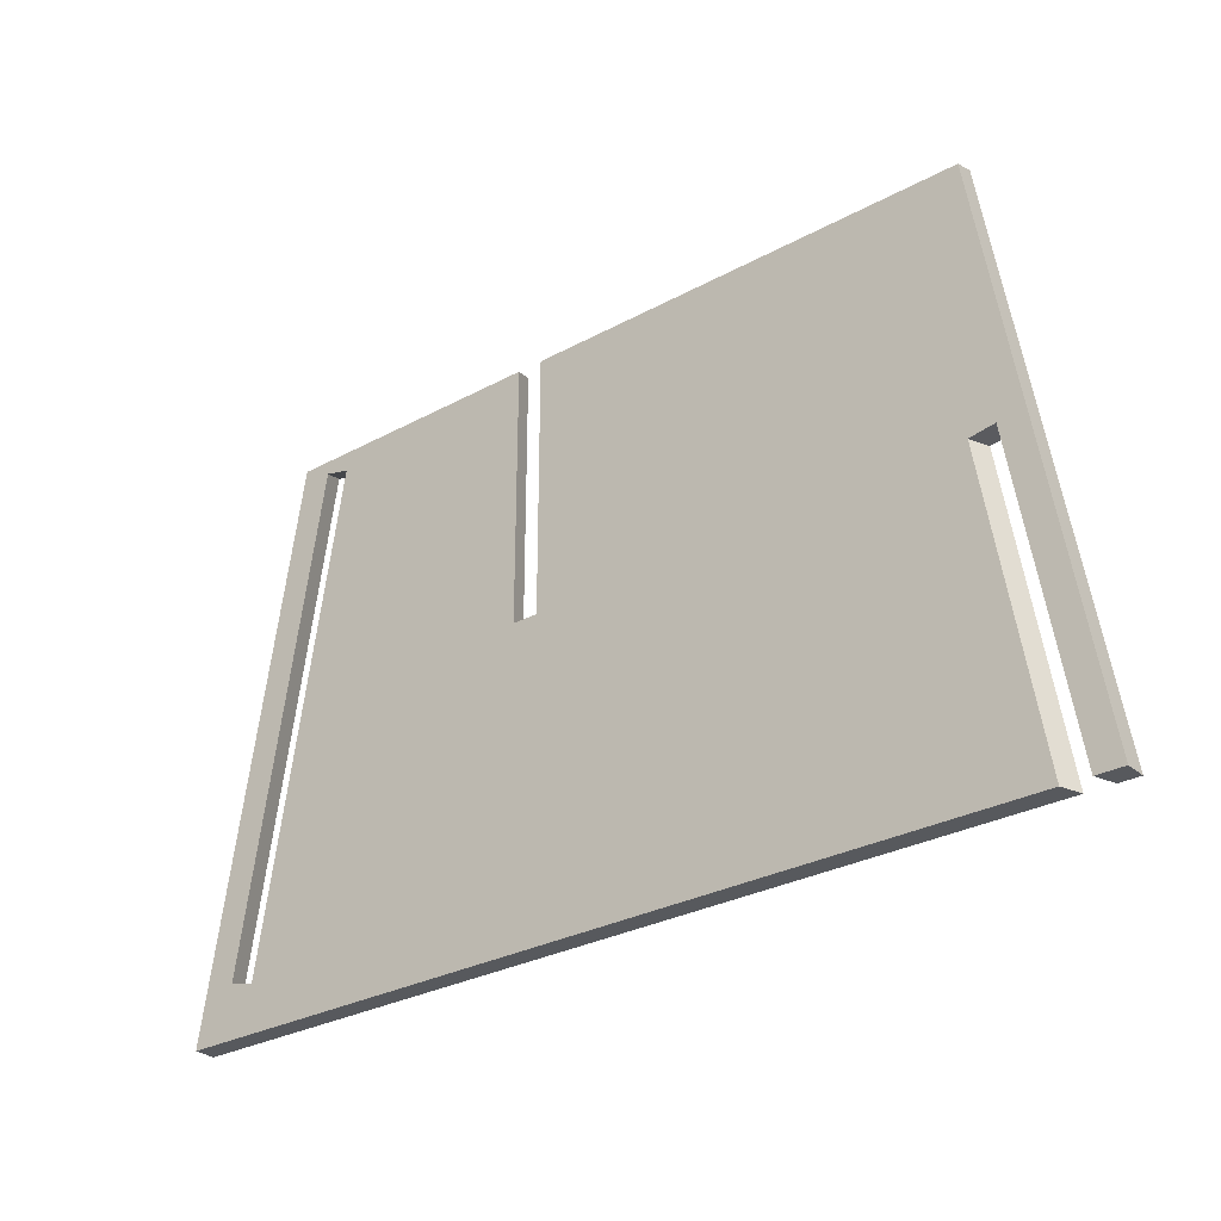
<metadata>
{"format":"obj","ext":"obj","renderer":"f3d","projection":"perspective","resolution":1024,"background":"white","views":[{"elev":-29.4,"azim":38.8,"up":"+Y"}]}
</metadata>
<code>
v 0.471 -0.3218 -0.2383
v -0.5198 -0.3218 -0.2383
v 0.471 -0.3218 -0.261
v -0.5198 -0.3218 -0.261
v -0.5198 -0.3218 -0.2496
v 0.471 -0.3218 -0.2496
v 0.3741 0.2902 -0.2383
v -0.4229 0.2902 -0.2383
v -0.4217 0.2978 -0.261
v -0.0244 0.2921 -0.244
v -0.2236 0.2921 -0.244
v -0.0244 0.2912 -0.2411
v -0.2236 0.2912 -0.2411
v -0.3233 0.2912 -0.2411
v -0.2236 0.2907 -0.2397
v -0.3233 0.2907 -0.2397
v -0.0244 0.2959 -0.2553
v -0.0244 0.2968 -0.2582
v -0.2236 0.2959 -0.2553
v -0.2236 0.2968 -0.2582
v -0.2236 0.2973 -0.2596
v -0.3233 0.2968 -0.2582
v -0.3233 0.2973 -0.2596
v 0.3729 0.2978 -0.261
v 0.1748 0.2959 -0.2553
v 0.1748 0.2968 -0.2582
v 0.1748 0.2973 -0.2596
v 0.2745 0.2968 -0.2582
v 0.2745 0.2973 -0.2596
v 0.1748 0.2921 -0.244
v 0.1748 0.2912 -0.2411
v 0.1748 0.2907 -0.2397
v 0.2745 0.2912 -0.2411
v 0.2745 0.2907 -0.2397
v 0.1944 0.1372 -0.2383
v -0.02551 0.1372 -0.2383
v -0.2454 0.1372 -0.2383
v 0.204 -0.0158 -0.2383
v -0.02514 -0.0158 -0.2383
v -0.2543 -0.0158 -0.2383
v 0.2137 -0.1688 -0.2383
v -0.02477 -0.1688 -0.2383
v -0.2632 -0.1688 -0.2383
v -0.5075 -0.2444 -0.2383
v -0.4953 -0.1669 -0.2383
v -0.483 -0.08947 -0.2383
v -0.4707 -0.01202 -0.2383
v -0.4585 0.06543 -0.2383
v -0.4462 0.1429 -0.2383
v 0.3974 0.1429 -0.2383
v 0.4097 0.06543 -0.2383
v 0.4219 -0.01202 -0.2383
v 0.4342 -0.08947 -0.2383
v 0.4465 -0.1669 -0.2383
v 0.4587 -0.2444 -0.2383
v -0.5075 -0.2444 -0.2496
v -0.5075 -0.2444 -0.261
v -0.4953 -0.1669 -0.261
v -0.483 -0.08947 -0.261
v -0.4707 -0.01202 -0.261
v -0.4585 0.06543 -0.261
v -0.4462 0.1429 -0.261
v -0.4339 0.2203 -0.261
v -0.5137 -0.2831 -0.2496
v -0.5075 -0.2444 -0.244
v -0.5137 -0.2831 -0.244
v -0.5075 -0.2444 -0.2553
v -0.5137 -0.2831 -0.2553
v -0.483 -0.08947 -0.2496
v -0.4707 -0.01202 -0.2496
v -0.4585 0.06543 -0.2496
v -0.4462 0.1429 -0.2496
v -0.4339 0.2203 -0.2496
v 0.4587 -0.2444 -0.2496
v 0.4587 -0.2444 -0.261
v 0.4465 -0.1669 -0.261
v 0.4342 -0.08947 -0.261
v 0.4219 -0.01202 -0.261
v 0.4097 0.06543 -0.261
v 0.3974 0.1429 -0.261
v 0.3851 0.2203 -0.261
v 0.4649 -0.2831 -0.2496
v 0.4587 -0.2444 -0.244
v 0.4649 -0.2831 -0.244
v 0.4587 -0.2444 -0.2553
v 0.4649 -0.2831 -0.2553
v 0.4342 -0.08947 -0.2496
v 0.4219 -0.01202 -0.2496
v 0.4097 0.06543 -0.2496
v 0.3974 0.1429 -0.2496
v 0.3851 0.2203 -0.2496
v 0.1941 0.1429 -0.261
v -0.02552 0.1429 -0.261
v -0.2451 0.1429 -0.261
v 0.2038 -0.01202 -0.261
v -0.02515 -0.01202 -0.261
v -0.2541 -0.01202 -0.261
v 0.2136 -0.1669 -0.261
v -0.02478 -0.1669 -0.261
v -0.2631 -0.1669 -0.261
v -0.4832 -0.2564 -0.261
v -0.4813 -0.2569 -0.261
v -0.4561 -0.2631 -0.261
v -0.4771 -0.2179 -0.261
v -0.45 -0.2246 -0.261
v -0.3979 0.2827 -0.261
v -0.3959 0.2822 -0.261
v -0.3707 0.2759 -0.261
v -0.4768 -0.2639 -0.2383
v -0.4516 -0.2702 -0.2383
v -0.4496 -0.2706 -0.2383
v -0.3914 0.2751 -0.2383
v -0.3662 0.2689 -0.2383
v -0.3642 0.2684 -0.2383
v -0.3975 0.2366 -0.2383
v -0.3703 0.2299 -0.2383
v -0.4408 -0.1669 -0.261
v -0.4314 -0.1076 -0.261
v -0.4255 -0.07001 -0.261
v -0.4163 -0.01202 -0.261
v -0.4071 0.04596 -0.261
v -0.4007 0.0864 -0.261
v -0.3918 0.1429 -0.261
v -0.3828 0.1994 -0.261
v -0.3739 0.2558 -0.261
v -0.3682 0.2431 -0.2383
v -0.3643 0.2677 -0.2383
v -0.4691 -0.1669 -0.261
v -0.4582 -0.09821 -0.261
v -0.4553 -0.0801 -0.261
v -0.4445 -0.01202 -0.261
v -0.4338 0.05606 -0.261
v -0.4307 0.07552 -0.261
v -0.42 0.1429 -0.261
v -0.4093 0.2102 -0.261
v -0.3987 0.2776 -0.261
v -0.3931 0.2645 -0.2383
v -0.3697 0.2697 -0.2383
v -0.4799 -0.2356 -0.261
v -0.4719 -0.2334 -0.2383
v -0.4615 -0.1672 -0.2383
v -0.451 -0.101 -0.2383
v -0.4473 -0.07798 -0.2383
v -0.437 -0.01261 -0.2383
v -0.4266 0.05275 -0.2383
v -0.4227 0.07748 -0.2383
v -0.4125 0.1419 -0.2383
v -0.4502 -0.2262 -0.261
v -0.4422 -0.2242 -0.2383
v -0.4333 -0.1674 -0.2383
v -0.4243 -0.1107 -0.2383
v -0.4176 -0.06839 -0.2383
v -0.4088 -0.0131 -0.2383
v -0.4001 0.04219 -0.2383
v -0.3929 0.08753 -0.2383
v -0.3844 0.1411 -0.2383
v 0.361 0.008821 -0.2383
v 0.3629 0.009134 -0.2383
v 0.3885 0.01319 -0.2383
v 0.3648 -0.01502 -0.2383
v 0.4381 -0.2996 -0.2383
v 0.3684 0.01 -0.261
v 0.394 0.01405 -0.261
v 0.396 0.01437 -0.261
v 0.3998 -0.009688 -0.261
v 0.4175 -0.3 -0.261
v 0.3926 -0.01253 -0.2383
v 0.4032 -0.07955 -0.2383
v 0.4064 -0.09949 -0.2383
v 0.4171 -0.1672 -0.2383
v 0.4278 -0.2348 -0.2383
v 0.4002 -0.01202 -0.261
v 0.4112 -0.08174 -0.261
v 0.4136 -0.09671 -0.261
v 0.4247 -0.1669 -0.261
v 0.4358 -0.2371 -0.261
v 0.4385 -0.3025 -0.2383
v 0.4401 -0.3123 -0.2383
v 0.4416 -0.3218 -0.2383
v 0.4454 -0.3218 -0.2496
v 0.4469 -0.3073 -0.261
v 0.4481 -0.3147 -0.261
v 0.4492 -0.3218 -0.261
v 0.3644 -0.01302 -0.2383
v 0.3719 -0.01202 -0.261
v 0.3814 -0.07172 -0.261
v 0.3868 -0.1061 -0.261
v 0.3965 -0.1669 -0.261
v 0.4061 -0.2277 -0.261
v 0.4157 -0.2886 -0.261
v 0.3735 -0.07003 -0.2383
v 0.3797 -0.1091 -0.2383
v 0.3889 -0.1674 -0.2383
v 0.3981 -0.2257 -0.2383
v 0.4074 -0.284 -0.2383
v 0.4104 -0.3031 -0.2383
v 0.4133 -0.3218 -0.2383
v 0.4172 -0.3218 -0.2496
v 0.4184 -0.3054 -0.261
v 0.421 -0.3218 -0.261
v -0.1383 0.006933 -0.261
v -0.1383 0.03083 -0.261
v -0.1363 0.006933 -0.261
v -0.1104 0.006925 -0.261
v -0.1104 0.03082 -0.261
v -0.1307 0.006933 -0.2383
v -0.1048 0.006925 -0.2383
v -0.1028 0.006925 -0.2383
v -0.1314 0.2909 -0.2404
v -0.1035 0.2909 -0.2404
v -0.1382 0.1429 -0.261
v -0.1382 0.1863 -0.261
v -0.1382 0.1869 -0.261
v -0.1382 0.2978 -0.261
v -0.1377 0.2973 -0.2596
v -0.1375 0.2971 -0.259
v -0.1373 0.2968 -0.2582
v -0.1363 0.2959 -0.2553
v -0.1325 0.2921 -0.244
v -0.1316 0.2912 -0.2411
v -0.1313 0.2909 -0.2404
v -0.1311 0.2907 -0.2397
v -0.1307 0.1372 -0.2383
v -0.1307 0.1777 -0.2383
v -0.1307 0.1779 -0.2383
v -0.1307 0.2753 -0.2383
v -0.1307 0.2902 -0.2383
v -0.1104 0.1429 -0.261
v -0.1104 0.1756 -0.261
v -0.1104 0.176 -0.261
v -0.1103 0.2978 -0.261
v -0.1098 0.2973 -0.2596
v -0.1096 0.297 -0.2588
v -0.1094 0.2968 -0.2582
v -0.1084 0.2959 -0.2553
v -0.1047 0.2921 -0.244
v -0.1037 0.2912 -0.2411
v -0.1035 0.291 -0.2406
v -0.1032 0.2907 -0.2397
v -0.1028 0.1372 -0.2383
v -0.1028 0.167 -0.2383
v -0.1028 0.1671 -0.2383
v -0.1028 0.2761 -0.2383
v -0.1028 0.2902 -0.2383
v 0.3506 -0.3218 -0.1396
v -0.6402 -0.3218 -0.1396
v 0.3506 -0.3218 -0.1623
v -0.6402 -0.3218 -0.1623
v -0.6402 -0.3218 -0.151
v 0.3506 -0.3218 -0.151
v 0.2537 0.2902 -0.1396
v -0.5433 0.2902 -0.1396
v -0.5421 0.2978 -0.1623
v -0.1448 0.2921 -0.1453
v -0.344 0.2921 -0.1453
v -0.1448 0.2912 -0.1425
v -0.344 0.2912 -0.1425
v -0.4437 0.2912 -0.1425
v -0.344 0.2907 -0.1411
v -0.4437 0.2907 -0.1411
v -0.1448 0.2959 -0.1566
v -0.1448 0.2968 -0.1595
v -0.344 0.2959 -0.1566
v -0.344 0.2968 -0.1595
v -0.344 0.2973 -0.1609
v -0.4437 0.2968 -0.1595
v -0.4437 0.2973 -0.1609
v 0.2525 0.2978 -0.1623
v 0.05443 0.2959 -0.1566
v 0.05443 0.2968 -0.1595
v 0.05443 0.2973 -0.1609
v 0.1541 0.2968 -0.1595
v 0.1541 0.2973 -0.1609
v 0.05443 0.2921 -0.1453
v 0.05443 0.2912 -0.1425
v 0.05443 0.2907 -0.1411
v 0.1541 0.2912 -0.1425
v 0.1541 0.2907 -0.1411
v 0.074 0.1372 -0.1396
v -0.1459 0.1372 -0.1396
v -0.3658 0.1372 -0.1396
v 0.08364 -0.0158 -0.1396
v -0.1455 -0.0158 -0.1396
v -0.3747 -0.0158 -0.1396
v 0.09327 -0.1688 -0.1396
v -0.1452 -0.1688 -0.1396
v -0.3836 -0.1688 -0.1396
v -0.628 -0.2444 -0.1396
v -0.6157 -0.1669 -0.1396
v -0.6034 -0.08947 -0.1396
v -0.5912 -0.01202 -0.1396
v -0.5789 0.06543 -0.1396
v -0.5666 0.1429 -0.1396
v 0.277 0.1429 -0.1396
v 0.2893 0.06543 -0.1396
v 0.3015 -0.01202 -0.1396
v 0.3138 -0.08947 -0.1396
v 0.3261 -0.1669 -0.1396
v 0.3383 -0.2444 -0.1396
v -0.628 -0.2444 -0.151
v -0.628 -0.2444 -0.1623
v -0.6157 -0.1669 -0.1623
v -0.6034 -0.08947 -0.1623
v -0.5912 -0.01202 -0.1623
v -0.5789 0.06543 -0.1623
v -0.5666 0.1429 -0.1623
v -0.5544 0.2203 -0.1623
v -0.6341 -0.2831 -0.151
v -0.628 -0.2444 -0.1453
v -0.6341 -0.2831 -0.1453
v -0.628 -0.2444 -0.1566
v -0.6341 -0.2831 -0.1566
v -0.6034 -0.08947 -0.151
v -0.5912 -0.01202 -0.151
v -0.5789 0.06543 -0.151
v -0.5666 0.1429 -0.151
v -0.5544 0.2203 -0.151
v 0.3383 -0.2444 -0.151
v 0.3383 -0.2444 -0.1623
v 0.3261 -0.1669 -0.1623
v 0.3138 -0.08947 -0.1623
v 0.3015 -0.01202 -0.1623
v 0.2893 0.06543 -0.1623
v 0.277 0.1429 -0.1623
v 0.2647 0.2203 -0.1623
v 0.3445 -0.2831 -0.151
v 0.3383 -0.2444 -0.1453
v 0.3445 -0.2831 -0.1453
v 0.3383 -0.2444 -0.1566
v 0.3445 -0.2831 -0.1566
v 0.3138 -0.08947 -0.151
v 0.3015 -0.01202 -0.151
v 0.2893 0.06543 -0.151
v 0.277 0.1429 -0.151
v 0.2647 0.2203 -0.151
v 0.07365 0.1429 -0.1623
v -0.1459 0.1429 -0.1623
v -0.3655 0.1429 -0.1623
v 0.0834 -0.01202 -0.1623
v -0.1456 -0.01202 -0.1623
v -0.3745 -0.01202 -0.1623
v 0.09315 -0.1669 -0.1623
v -0.1452 -0.1669 -0.1623
v -0.3835 -0.1669 -0.1623
v -0.6036 -0.2564 -0.1623
v -0.6017 -0.2569 -0.1623
v -0.5765 -0.2631 -0.1623
v -0.5975 -0.2179 -0.1623
v -0.5704 -0.2246 -0.1623
v -0.5183 0.2827 -0.1623
v -0.5163 0.2822 -0.1623
v -0.4911 0.2759 -0.1623
v -0.5972 -0.2639 -0.1396
v -0.572 -0.2702 -0.1396
v -0.57 -0.2706 -0.1396
v -0.5118 0.2751 -0.1396
v -0.4866 0.2689 -0.1396
v -0.4846 0.2684 -0.1396
v -0.5179 0.2366 -0.1396
v -0.4907 0.2299 -0.1396
v -0.5612 -0.1669 -0.1623
v -0.5518 -0.1076 -0.1623
v -0.5459 -0.07001 -0.1623
v -0.5367 -0.01202 -0.1623
v -0.5275 0.04596 -0.1623
v -0.5211 0.0864 -0.1623
v -0.5122 0.1429 -0.1623
v -0.5032 0.1994 -0.1623
v -0.4943 0.2558 -0.1623
v -0.4886 0.2431 -0.1396
v -0.4848 0.2677 -0.1396
v -0.5895 -0.1669 -0.1623
v -0.5786 -0.09821 -0.1623
v -0.5757 -0.0801 -0.1623
v -0.5649 -0.01202 -0.1623
v -0.5542 0.05606 -0.1623
v -0.5511 0.07552 -0.1623
v -0.5404 0.1429 -0.1623
v -0.5297 0.2102 -0.1623
v -0.5191 0.2776 -0.1623
v -0.5135 0.2645 -0.1396
v -0.4901 0.2697 -0.1396
v -0.6004 -0.2356 -0.1623
v -0.5923 -0.2334 -0.1396
v -0.5819 -0.1672 -0.1396
v -0.5714 -0.101 -0.1396
v -0.5677 -0.07798 -0.1396
v -0.5574 -0.01261 -0.1396
v -0.547 0.05275 -0.1396
v -0.5431 0.07748 -0.1396
v -0.5329 0.1419 -0.1396
v -0.5706 -0.2262 -0.1623
v -0.5627 -0.2242 -0.1396
v -0.5537 -0.1674 -0.1396
v -0.5447 -0.1107 -0.1396
v -0.538 -0.06839 -0.1396
v -0.5292 -0.0131 -0.1396
v -0.5205 0.04219 -0.1396
v -0.5133 0.08753 -0.1396
v -0.5048 0.1411 -0.1396
v 0.2406 0.008821 -0.1396
v 0.2425 0.009134 -0.1396
v 0.2681 0.01319 -0.1396
v 0.2444 -0.01502 -0.1396
v 0.3176 -0.2996 -0.1396
v 0.248 0.01 -0.1623
v 0.2736 0.01405 -0.1623
v 0.2756 0.01437 -0.1623
v 0.2794 -0.009688 -0.1623
v 0.2971 -0.3 -0.1623
v 0.2722 -0.01253 -0.1396
v 0.2828 -0.07955 -0.1396
v 0.286 -0.09949 -0.1396
v 0.2967 -0.1672 -0.1396
v 0.3074 -0.2348 -0.1396
v 0.2798 -0.01202 -0.1623
v 0.2908 -0.08174 -0.1623
v 0.2932 -0.09671 -0.1623
v 0.3043 -0.1669 -0.1623
v 0.3154 -0.2371 -0.1623
v 0.3181 -0.3025 -0.1396
v 0.3197 -0.3123 -0.1396
v 0.3212 -0.3218 -0.1396
v 0.325 -0.3218 -0.151
v 0.3265 -0.3073 -0.1623
v 0.3277 -0.3147 -0.1623
v 0.3288 -0.3218 -0.1623
v 0.244 -0.01302 -0.1396
v 0.2515 -0.01202 -0.1623
v 0.261 -0.07172 -0.1623
v 0.2664 -0.1061 -0.1623
v 0.2761 -0.1669 -0.1623
v 0.2857 -0.2277 -0.1623
v 0.2953 -0.2886 -0.1623
v 0.2531 -0.07003 -0.1396
v 0.2592 -0.1091 -0.1396
v 0.2685 -0.1674 -0.1396
v 0.2777 -0.2257 -0.1396
v 0.2869 -0.284 -0.1396
v 0.29 -0.3031 -0.1396
v 0.2929 -0.3218 -0.1396
v 0.2968 -0.3218 -0.151
v 0.298 -0.3054 -0.1623
v 0.3006 -0.3218 -0.1623
v -0.2587 0.006933 -0.1623
v -0.2587 0.03083 -0.1623
v -0.2567 0.006933 -0.1623
v -0.2308 0.006925 -0.1623
v -0.2308 0.03082 -0.1623
v -0.2511 0.006933 -0.1396
v -0.2252 0.006925 -0.1396
v -0.2232 0.006925 -0.1396
v -0.2518 0.2909 -0.1417
v -0.2239 0.2909 -0.1417
v -0.2586 0.1429 -0.1623
v -0.2586 0.1863 -0.1623
v -0.2586 0.1869 -0.1623
v -0.2586 0.2978 -0.1623
v -0.2581 0.2973 -0.1609
v -0.2579 0.2971 -0.1603
v -0.2577 0.2968 -0.1595
v -0.2567 0.2959 -0.1566
v -0.253 0.2921 -0.1453
v -0.252 0.2912 -0.1425
v -0.2518 0.2909 -0.1417
v -0.2515 0.2907 -0.1411
v -0.2511 0.1372 -0.1396
v -0.2511 0.1777 -0.1396
v -0.2511 0.1779 -0.1396
v -0.2511 0.2753 -0.1396
v -0.2511 0.2902 -0.1396
v -0.2308 0.1429 -0.1623
v -0.2308 0.1756 -0.1623
v -0.2308 0.176 -0.1623
v -0.2307 0.2978 -0.1623
v -0.2303 0.2973 -0.1609
v -0.23 0.297 -0.1601
v -0.2298 0.2968 -0.1595
v -0.2288 0.2959 -0.1566
v -0.2251 0.2921 -0.1453
v -0.2241 0.2912 -0.1425
v -0.2239 0.291 -0.1419
v -0.2237 0.2907 -0.1411
v -0.2232 0.1372 -0.1396
v -0.2232 0.167 -0.1396
v -0.2232 0.1671 -0.1396
v -0.2232 0.2761 -0.1396
v -0.2232 0.2902 -0.1396
f 209 202 211
f 209 211 212
f 220 213 219
f 218 219 213
f 209 213 220
f 217 218 213
f 209 226 225
f 224 223 202
f 201 202 206
f 221 222 226
f 209 221 226
f 202 209 225
f 230 210 238
f 230 229 210
f 240 241 205
f 208 240 205
f 108 213 212
f 94 212 211
f 108 212 94
f 224 127 37
f 241 36 242
f 225 127 224
f 114 127 225
f 7 244 243
f 227 114 226
f 8 114 227
f 243 242 36
f 36 7 243
f 226 114 225
f 24 93 231
f 96 205 93
f 228 93 205
f 97 201 96
f 202 201 97
f 39 208 207
f 208 39 36
f 37 40 206
f 39 207 206
f 232 233 18
f 21 216 215
f 216 21 20
f 236 10 17
f 17 235 236
f 232 27 231
f 214 9 21
f 8 227 15
f 222 15 227
f 32 239 244
f 15 222 221
f 210 12 238
f 12 210 239
f 217 20 19
f 19 218 217
f 237 12 10
f 219 11 13
f 13 220 219
f 108 113 107
f 108 114 113
f 116 117 105
f 120 119 116
f 116 118 117
f 116 125 124
f 133 115 132
f 115 131 132
f 131 115 130
f 129 130 115
f 133 134 115
f 134 135 115
f 112 106 107
f 104 144 143
f 104 115 147
f 142 141 104
f 140 101 139
f 139 104 140
f 110 111 103
f 151 152 105
f 151 105 150
f 150 105 149
f 111 149 103
f 148 103 149
f 105 148 149
f 57 101 4
f 4 102 103
f 102 4 101
f 103 100 4
f 100 103 148
f 58 104 57
f 104 58 128
f 148 105 100
f 58 129 128
f 59 129 58
f 100 118 119
f 119 97 100
f 120 97 119
f 60 131 130
f 130 59 60
f 124 94 123
f 121 97 120
f 61 132 60
f 133 62 134
f 123 94 122
f 9 136 63
f 135 63 136
f 94 124 125
f 140 141 45
f 45 44 140
f 111 110 2
f 2 109 44
f 109 2 110
f 143 144 47
f 47 46 143
f 43 152 151
f 142 45 141
f 49 48 146
f 154 40 155
f 48 145 146
f 153 40 154
f 145 47 144
f 137 112 8
f 138 8 112
f 126 37 127
f 8 113 114
f 49 115 8
f 137 8 115
f 116 37 126
f 37 116 156
f 79 95 92
f 24 92 93
f 92 81 80
f 24 81 92
f 99 100 97 96
f 93 92 95 96
f 79 89 88 78
f 86 6 3
f 75 76 85
f 87 77 78 88
f 3 75 86
f 85 86 75
f 85 76 74
f 74 76 77 87
f 50 90 91 7
f 89 51 52 88
f 53 54 87
f 55 83 54
f 82 6 86
f 55 84 83
f 84 1 6
f 1 84 55
f 9 73 8
f 9 63 73
f 63 62 72 73
f 70 71 61 60
f 62 61 71 72
f 60 59 69 70
f 68 67 57
f 58 67 56
f 59 58 56 69
f 56 45 69
f 49 8 73 72
f 71 70 47 48
f 72 71 48 49
f 45 46 69
f 66 64 5
f 5 64 68
f 43 2 42
f 38 51 35
f 35 7 36
f 50 7 35
f 42 39 40 43
f 38 35 36 39
f 8 22 9
f 23 9 22
f 9 23 21
f 19 20 22
f 14 22 8
f 11 19 22 14
f 30 31 33
f 17 25 26 18
f 26 28 29 27
f 22 20 21 23
f 16 15 13 14
f 32 34 33 31
f 30 10 12 31
f 77 173 78
f 4 99 200
f 200 99 199
f 199 99 98
f 190 166 98
f 3 182 181
f 176 175 76
f 98 189 190
f 181 176 75
f 77 76 174
f 164 78 165
f 162 95 79
f 79 164 163
f 191 38 41
f 41 192 191
f 42 197 196
f 197 42 2
f 1 178 179
f 55 171 161
f 177 1 161
f 195 194 41
f 196 41 42
f 54 171 55
f 41 194 193
f 41 193 192
f 53 169 54
f 53 52 168
f 168 52 167
f 184 38 160
f 38 184 157
f 38 157 51
f 51 157 158
f 183 3 6
f 6 180 183
f 1 179 180
f 197 2 5
f 5 198 197
f 192 166 191
f 193 194 166
f 193 166 192
f 166 196 199
f 199 198 200
f 196 197 198
f 199 196 198
f 157 162 158
f 158 162 163
f 190 189 160
f 188 187 160
f 186 160 187
f 160 166 190
f 185 160 186
f 161 165 172
f 179 178 180
f 175 176 161
f 175 161 174
f 163 159 158
f 165 170 169
f 165 171 170
f 164 165 159
f 167 159 165
f 169 168 165
f 213 215 216
f 212 213 209
f 214 215 213
f 213 216 217
f 225 224 202
f 223 206 202
f 226 222 227
f 206 207 203
f 203 201 206
f 233 230 234
f 234 230 235
f 230 236 235
f 231 230 232
f 230 233 232
f 236 230 237
f 237 230 238
f 228 205 210
f 229 228 210
f 204 208 205
f 205 241 242
f 242 210 205
f 243 210 242
f 243 239 210
f 243 244 239
f 204 203 207
f 207 208 204
f 230 93 229
f 9 213 108
f 229 93 228
f 240 36 241
f 224 37 223
f 9 214 213
f 231 93 230
f 204 96 203
f 204 205 96
f 96 201 203
f 94 211 202
f 97 94 202
f 36 240 208
f 39 206 40
f 37 206 223
f 18 27 232
f 234 18 233
f 20 217 216
f 11 219 218
f 218 19 11
f 237 238 12
f 220 13 15
f 209 15 221
f 15 209 220
f 24 231 27
f 21 215 214
f 244 7 32
f 239 32 12
f 18 234 235
f 235 17 18
f 10 236 237
f 116 122 121
f 120 116 121
f 116 123 122
f 119 118 116
f 123 116 124
f 108 127 114
f 108 125 127
f 126 127 125
f 116 126 125
f 129 115 128
f 115 104 128
f 136 112 137
f 137 115 136
f 136 115 135
f 136 106 112
f 112 107 138
f 107 113 138
f 143 142 104
f 145 104 146
f 147 146 104
f 145 144 104
f 140 109 101
f 141 140 104
f 102 109 110
f 102 101 109
f 110 103 102
f 116 105 156
f 153 154 105
f 105 152 153
f 154 155 105
f 105 155 156
f 57 139 101
f 100 105 117
f 139 57 104
f 118 100 117
f 59 130 129
f 62 135 134
f 63 135 62
f 60 132 131
f 61 62 133
f 97 121 122
f 122 94 97
f 61 133 132
f 107 9 108
f 9 106 136
f 106 9 107
f 125 108 94
f 149 43 150
f 2 43 111
f 140 44 109
f 43 149 111
f 152 40 153
f 143 46 142
f 40 152 43
f 150 43 151
f 46 45 142
f 146 147 49
f 37 156 155
f 37 155 40
f 48 47 145
f 8 138 113
f 147 115 49
f 100 99 4
f 79 92 80
f 96 95 98 99
f 91 24 7
f 81 24 91
f 90 80 81 91
f 89 79 80 90
f 54 74 87
f 51 89 90 50
f 53 87 88 52
f 82 84 6
f 83 74 54
f 74 82 86 85
f 83 84 82 74
f 5 68 4
f 58 57 67
f 57 4 68
f 70 69 46 47
f 65 44 45
f 56 65 45
f 66 44 65
f 2 66 5
f 66 2 44
f 68 64 56 67
f 64 66 65 56
f 50 35 51
f 41 38 39 42
f 13 11 14
f 16 8 15
f 8 16 14
f 26 25 28
f 30 25 17 10
f 27 18 26
f 29 24 27
f 7 24 28
f 28 24 29
f 33 28 25 30
f 32 31 12
f 33 7 28
f 7 34 32
f 34 7 33
f 95 185 186
f 172 78 173
f 3 183 182
f 199 98 166
f 98 188 189
f 76 75 176
f 3 181 75
f 174 76 175
f 188 98 187
f 95 186 98
f 98 186 187
f 173 77 174
f 78 172 165
f 78 164 79
f 185 95 162
f 79 163 162
f 53 168 169
f 55 161 1
f 41 196 195
f 177 178 1
f 170 171 54
f 170 54 169
f 160 38 191
f 167 52 159
f 159 51 158
f 51 159 52
f 4 200 198
f 198 5 4
f 180 6 1
f 194 195 166
f 160 191 166
f 196 166 195
f 188 160 189
f 184 160 185
f 185 162 184
f 157 184 162
f 177 181 178
f 161 181 177
f 161 172 173
f 182 180 181
f 180 182 183
f 161 173 174
f 181 161 176
f 178 181 180
f 164 159 163
f 171 165 161
f 168 167 165

</code>
